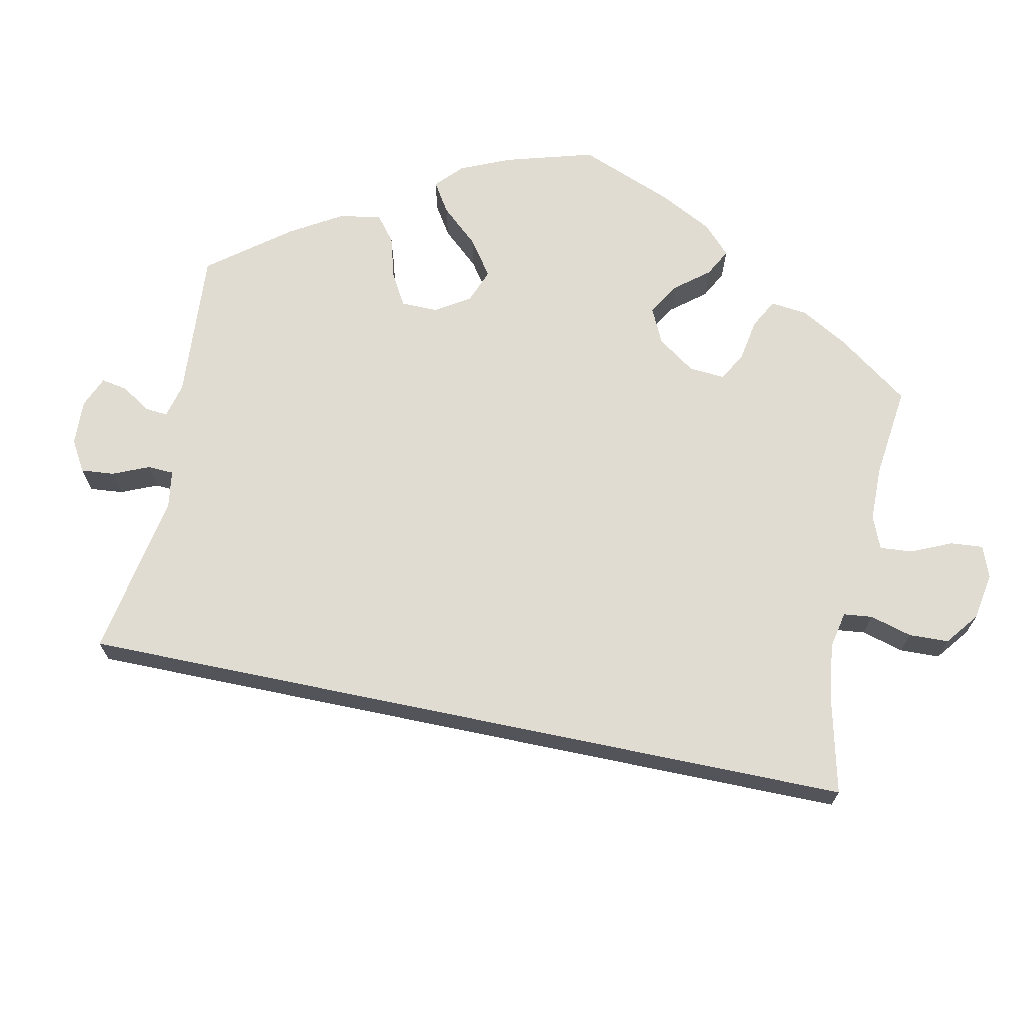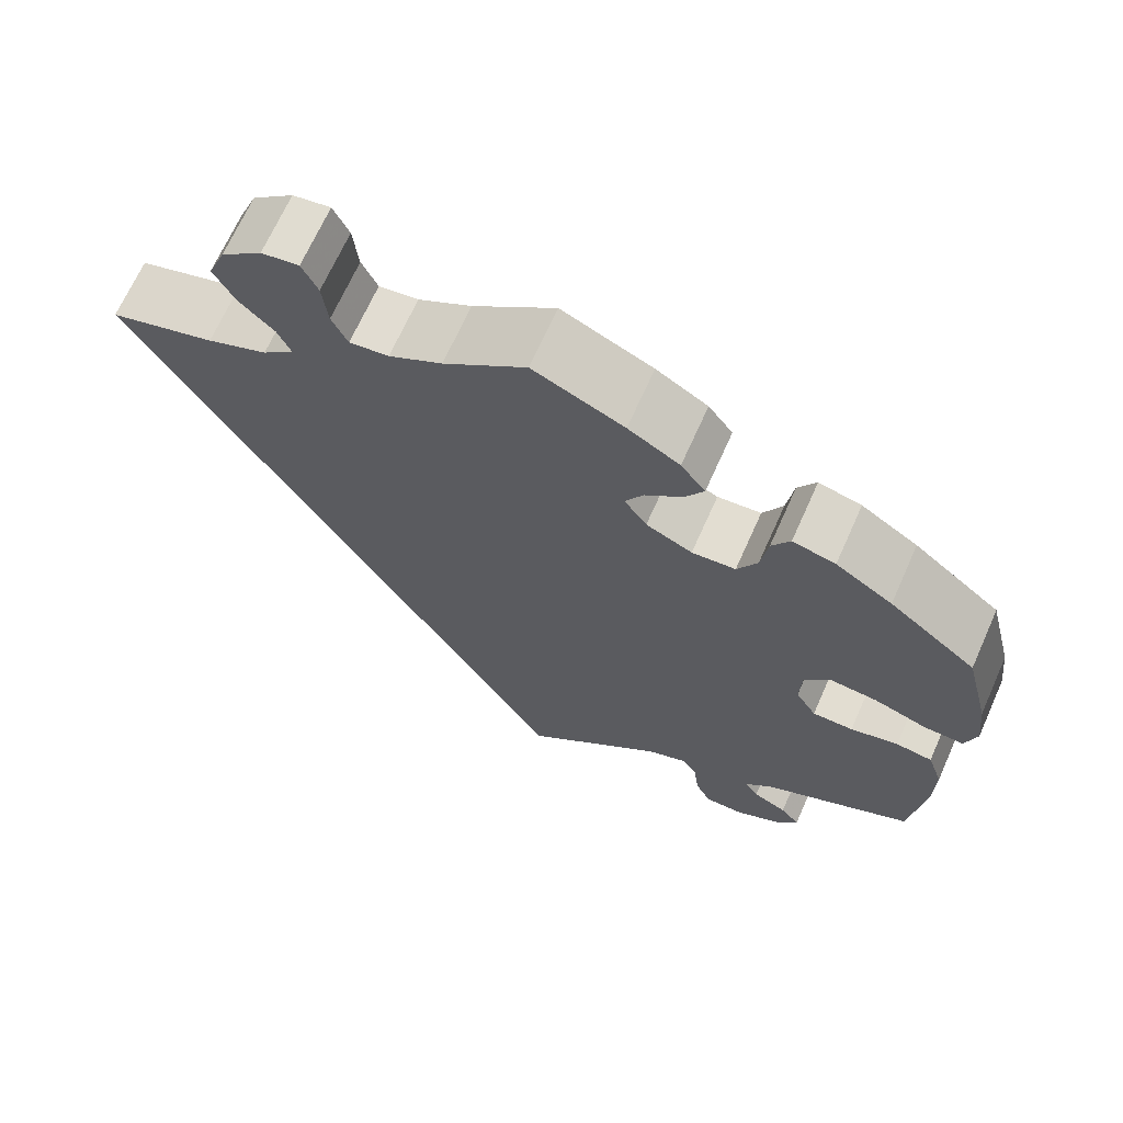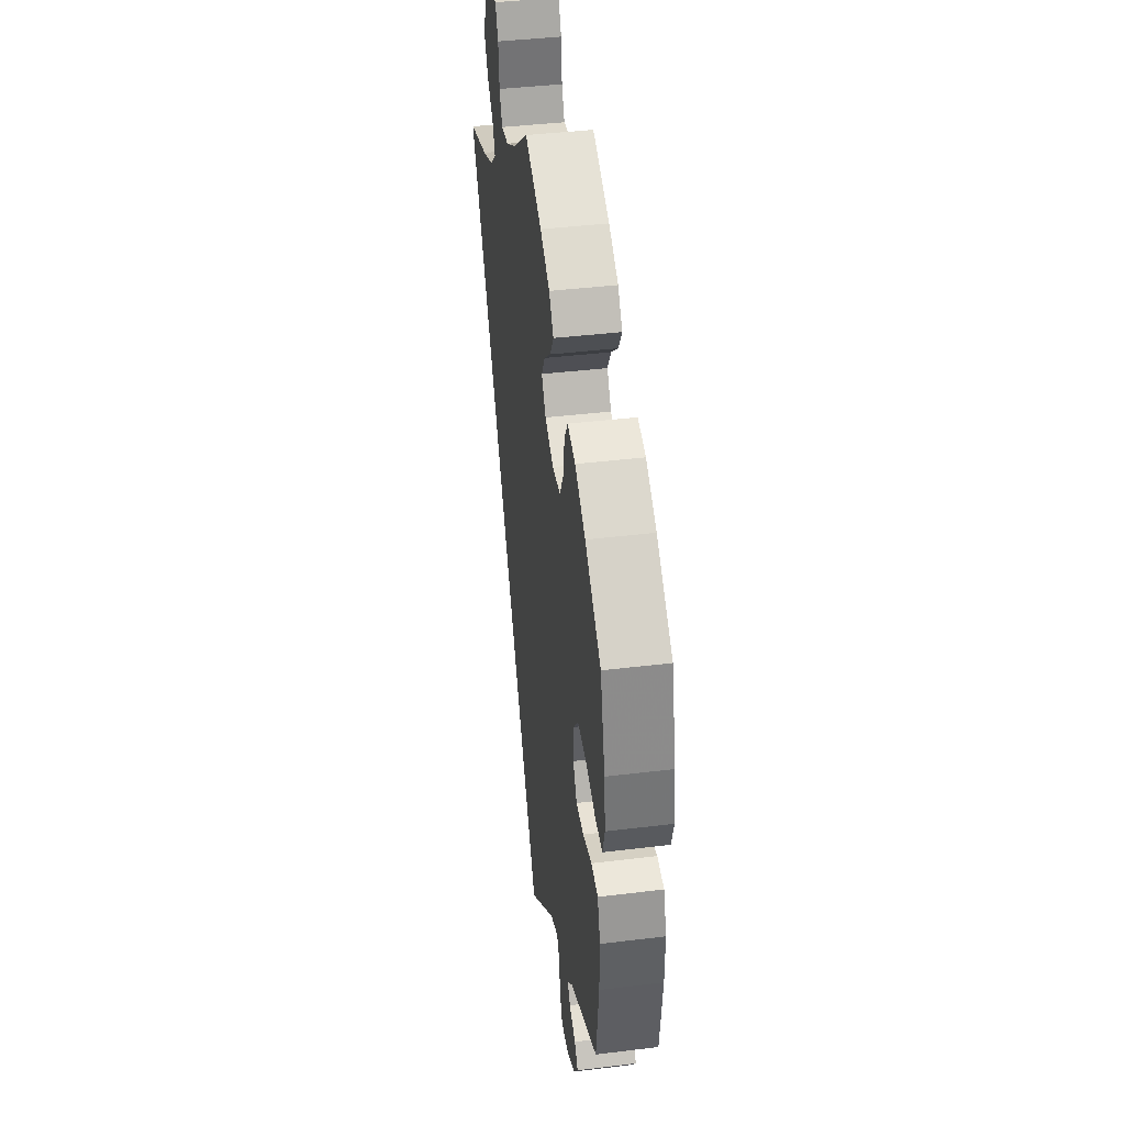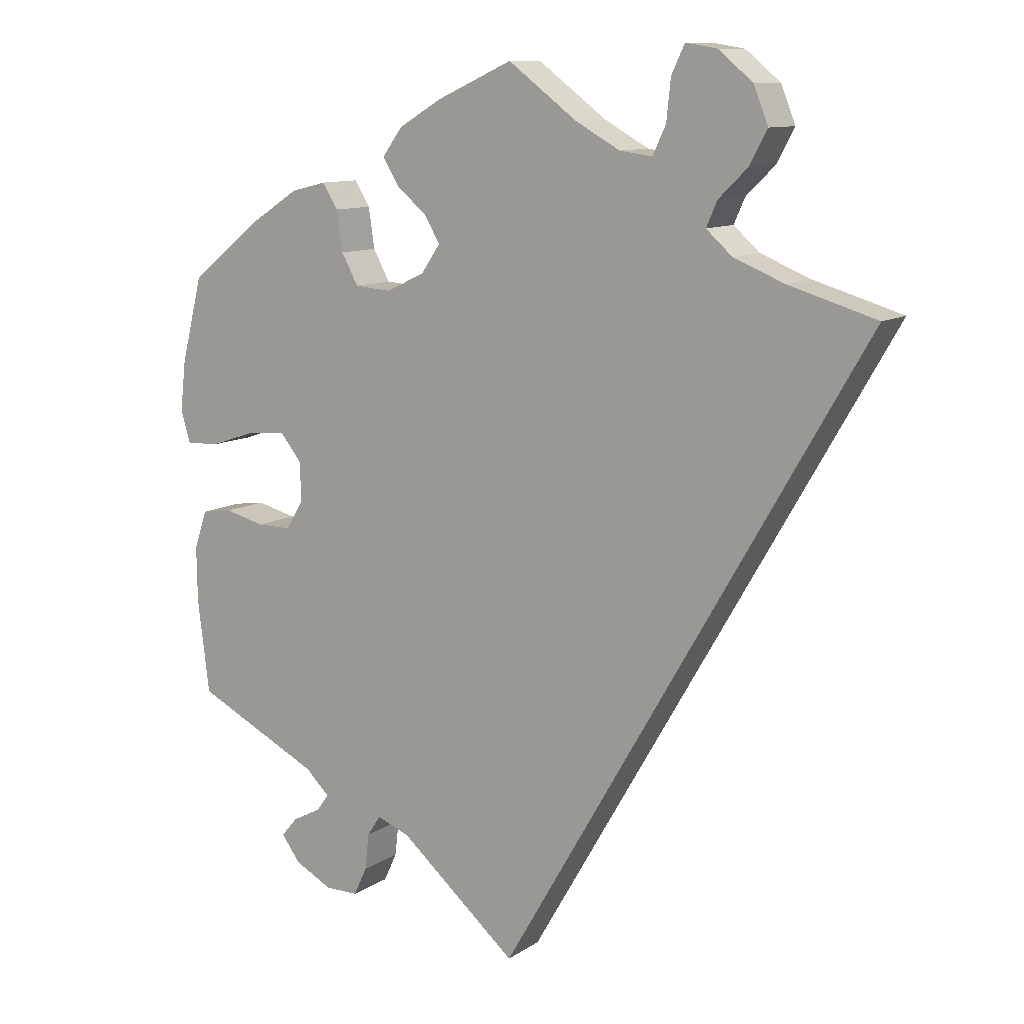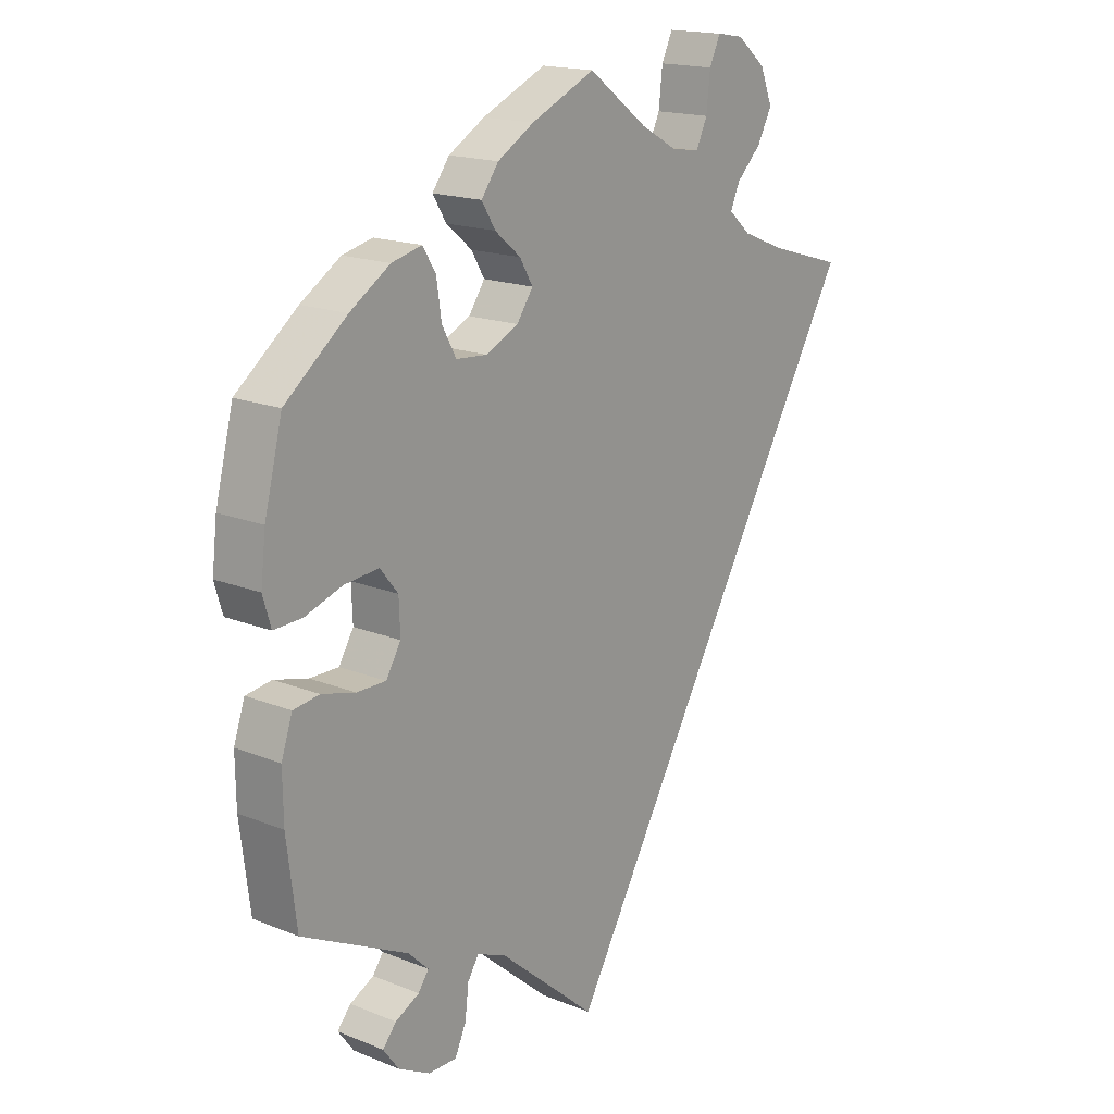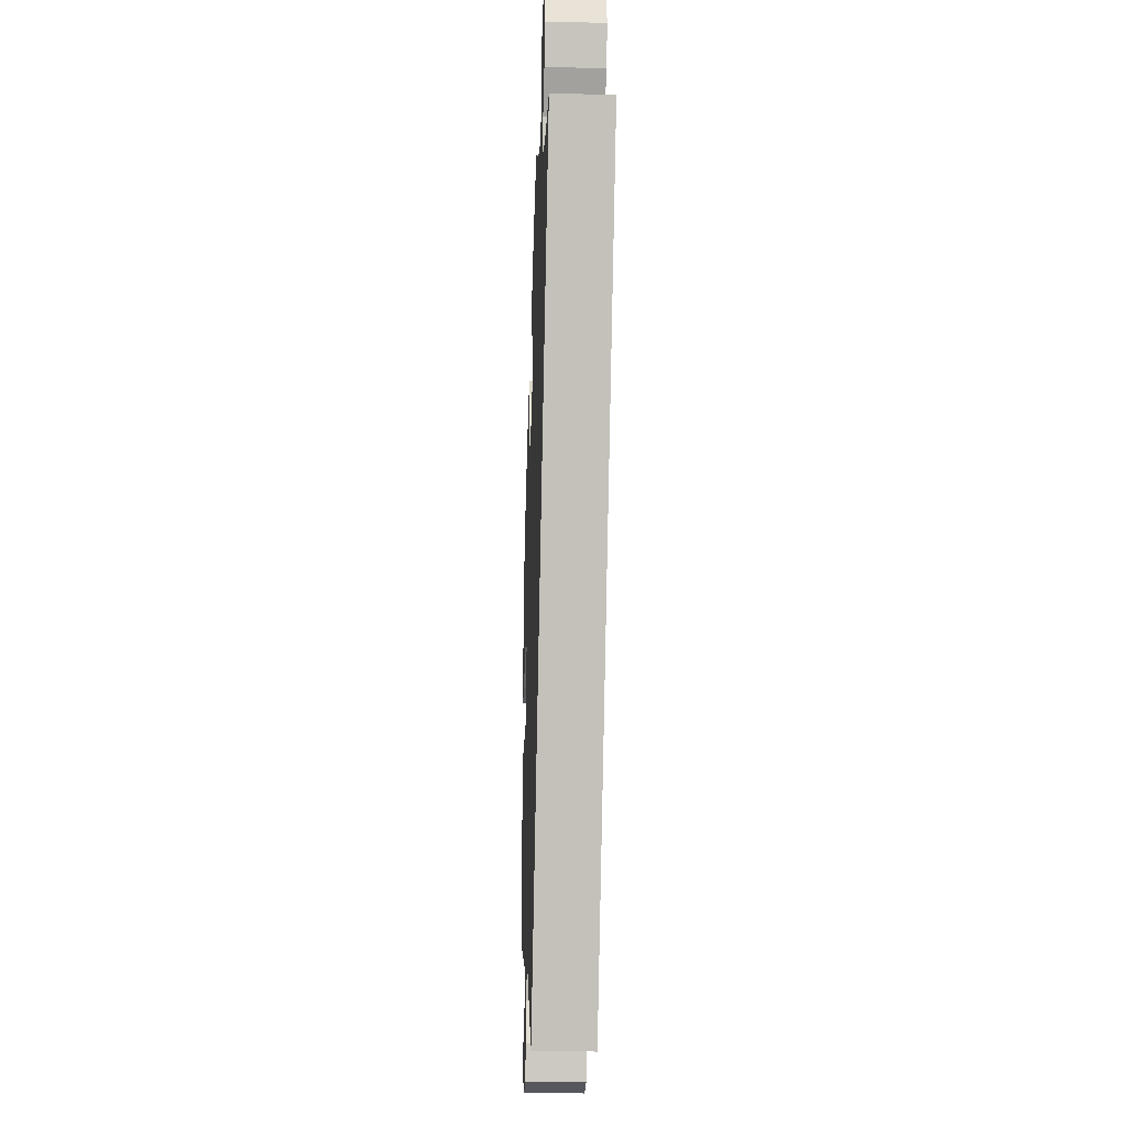
<metadata>
{"format":"obj","ext":"obj","renderer":"f3d","projection":"perspective","resolution":1024,"background":"white","views":[{"elev":69.3,"azim":-108.3,"up":"+Y"},{"elev":68.4,"azim":24.1,"up":"+Z"},{"elev":40.7,"azim":81.5,"up":"+Z"},{"elev":10.8,"azim":-147.2,"up":"+Z"},{"elev":17.2,"azim":128.8,"up":"+Z"},{"elev":-27.5,"azim":-92.2,"up":"+Z"}]}
</metadata>
<code>
v 0.529 0.07 0.174
v 0.537 0.07 0.105
v 0.524 0.07 0.061
v 0.478 0.07 0.063
v 0.418 0.07 0.083
v 0.362 0.07 0.088
v 0.333 0.07 0.052
v 0.331 0.07 -0.001
v 0.355 0.07 -0.041
v 0.402 0.07 -0.041
v 0.457 0.07 -0.027
v 0.499 0.07 -0.033
v 0.517 0.07 -0.086
v 0.516 0.07 -0.161
v 0.5 0.07 -0.289
v 0.328 0.07 -0.374
v 0.295 0.07 -0.406
v 0.312 0.07 -0.43
v 0.351 0.07 -0.45
v 0.373 0.07 -0.476
v 0.347 0.07 -0.511
v 0.296 0.07 -0.538
v 0.25 0.07 -0.538
v 0.232 0.07 -0.499
v 0.226 0.07 -0.449
v 0.208 0.07 -0.421
v 0.162 0.07 -0.439
v 0 0.07 -0.578
v -0.501 0.07 0.289
v -0.38 0.07 0.325
v -0.311 0.07 0.353
v -0.275 0.07 0.385
v -0.29 0.07 0.419
v -0.33 0.07 0.458
v -0.354 0.07 0.503
v -0.334 0.07 0.553
v -0.287 0.07 0.592
v -0.244 0.07 0.599
v -0.226 0.07 0.561
v -0.22 0.07 0.505
v -0.202 0.07 0.467
v -0.157 0.07 0.473
v -0.096 0.07 0.507
v -0.001 0.07 0.578
v 0.103 0.07 0.531
v 0.162 0.07 0.496
v 0.19 0.07 0.458
v 0.168 0.07 0.422
v 0.126 0.07 0.387
v 0.105 0.07 0.351
v 0.131 0.07 0.313
v 0.184 0.07 0.288
v 0.234 0.07 0.292
v 0.257 0.07 0.334
v 0.265 0.07 0.389
v 0.286 0.07 0.423
v 0.335 0.07 0.411
v 0.4 0.07 0.369
v 0.5 0.07 0.289
v 0.529 0 0.174
v 0.537 0 0.105
v 0.524 0 0.061
v 0.478 0 0.063
v 0.418 0 0.083
v 0.362 0 0.088
v 0.333 0 0.052
v 0.331 0 -0.001
v 0.355 0 -0.041
v 0.402 0 -0.041
v 0.457 0 -0.027
v 0.499 0 -0.033
v 0.517 0 -0.086
v 0.516 0 -0.161
v 0.5 0 -0.289
v 0.328 0 -0.374
v 0.295 0 -0.406
v 0.312 0 -0.43
v 0.351 0 -0.45
v 0.373 0 -0.476
v 0.347 0 -0.511
v 0.296 0 -0.538
v 0.25 0 -0.538
v 0.232 0 -0.499
v 0.226 0 -0.449
v 0.208 0 -0.421
v 0.162 0 -0.439
v 0 0 -0.578
v -0.501 0 0.289
v -0.38 0 0.325
v -0.311 0 0.353
v -0.275 0 0.385
v -0.29 0 0.419
v -0.33 0 0.458
v -0.354 0 0.503
v -0.334 0 0.553
v -0.287 0 0.592
v -0.244 0 0.599
v -0.226 0 0.561
v -0.22 0 0.505
v -0.202 0 0.467
v -0.157 0 0.473
v -0.096 0 0.507
v -0.001 0 0.578
v 0.103 0 0.531
v 0.162 0 0.496
v 0.19 0 0.458
v 0.168 0 0.422
v 0.126 0 0.387
v 0.105 0 0.351
v 0.131 0 0.313
v 0.184 0 0.288
v 0.234 0 0.292
v 0.257 0 0.334
v 0.265 0 0.389
v 0.286 0 0.423
v 0.335 0 0.411
v 0.4 0 0.369
v 0.5 0 0.289
f 54 55 56 57
f 53 54 57 58
f 46 47 48 49
f 46 49 50
f 43 44 45 46
f 42 43 46 50
f 41 42 50 51
f 37 38 39 40
f 37 40 41
f 36 37 41
f 33 34 35 36
f 32 33 36 41
f 27 28 29 30
f 26 27 30 31
f 22 23 24 25
f 22 25 26
f 18 19 20 21
f 17 18 21 22
f 13 14 15 16
f 13 16 17
f 10 11 12 13
f 9 10 13 17
f 8 9 17
f 7 8 17
f 2 3 4 5
f 2 5 6
f 1 2 6
f 53 58 59 1
f 32 41 51 52
f 26 31 32 52
f 17 22 26 52
f 7 17 52 53
f 6 7 53
f 1 6 53
f 116 115 114 113
f 117 116 113 112
f 108 107 106 105
f 109 108 105
f 105 104 103 102
f 109 105 102 101
f 110 109 101 100
f 99 98 97 96
f 100 99 96
f 100 96 95
f 95 94 93 92
f 100 95 92 91
f 89 88 87 86
f 90 89 86 85
f 84 83 82 81
f 85 84 81
f 80 79 78 77
f 81 80 77 76
f 75 74 73 72
f 76 75 72
f 72 71 70 69
f 76 72 69 68
f 76 68 67
f 76 67 66
f 64 63 62 61
f 65 64 61
f 65 61 60
f 60 118 117 112
f 111 110 100 91
f 111 91 90 85
f 111 85 81 76
f 112 111 76 66
f 112 66 65
f 112 65 60
f 1 60 61 2
f 2 61 62 3
f 3 62 63 4
f 4 63 64 5
f 5 64 65 6
f 6 65 66 7
f 7 66 67 8
f 8 67 68 9
f 9 68 69 10
f 10 69 70 11
f 11 70 71 12
f 12 71 72 13
f 13 72 73 14
f 14 73 74 15
f 15 74 75 16
f 16 75 76 17
f 17 76 77 18
f 18 77 78 19
f 19 78 79 20
f 20 79 80 21
f 21 80 81 22
f 22 81 82 23
f 23 82 83 24
f 24 83 84 25
f 25 84 85 26
f 26 85 86 27
f 27 86 87 28
f 28 87 88 29
f 29 88 89 30
f 30 89 90 31
f 31 90 91 32
f 32 91 92 33
f 33 92 93 34
f 34 93 94 35
f 35 94 95 36
f 36 95 96 37
f 37 96 97 38
f 38 97 98 39
f 39 98 99 40
f 40 99 100 41
f 41 100 101 42
f 42 101 102 43
f 43 102 103 44
f 44 103 104 45
f 45 104 105 46
f 46 105 106 47
f 47 106 107 48
f 48 107 108 49
f 49 108 109 50
f 50 109 110 51
f 51 110 111 52
f 52 111 112 53
f 53 112 113 54
f 54 113 114 55
f 55 114 115 56
f 56 115 116 57
f 57 116 117 58
f 58 117 118 59
f 59 118 60 1

</code>
